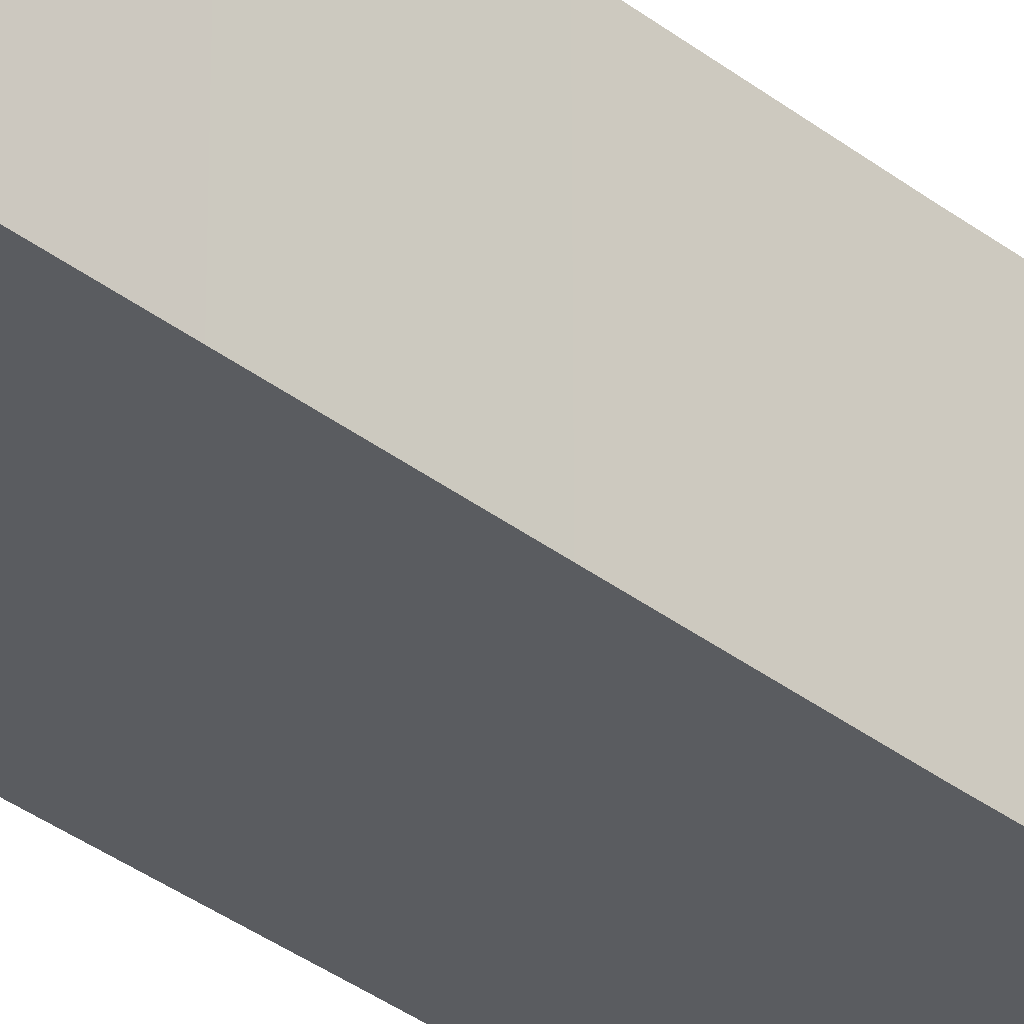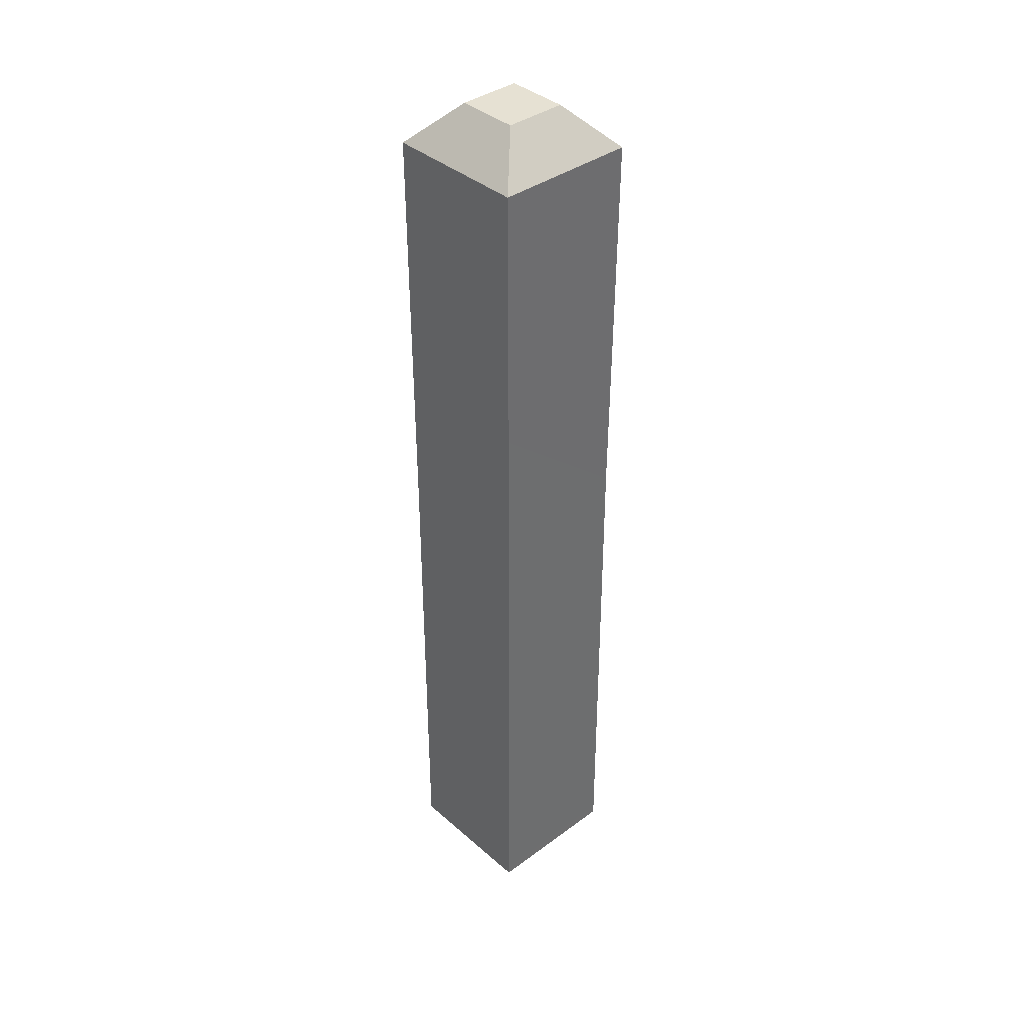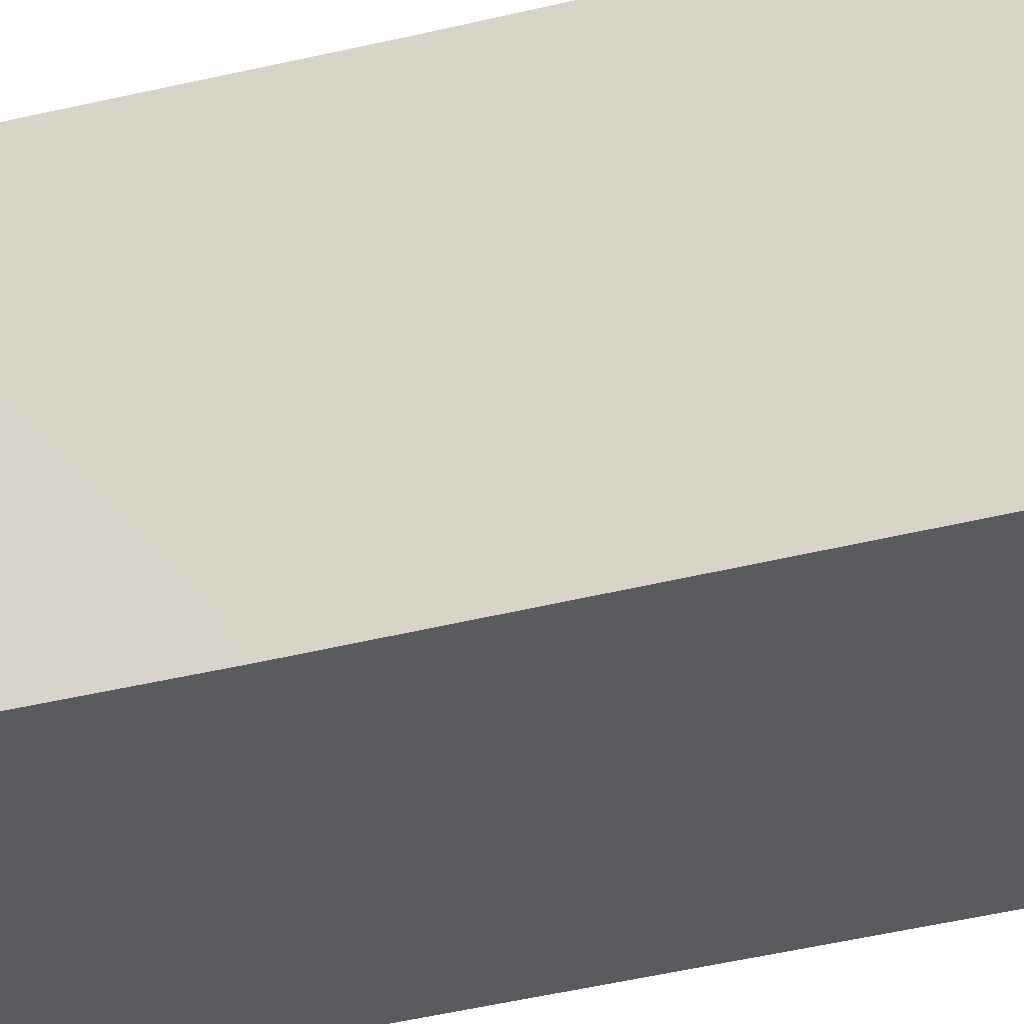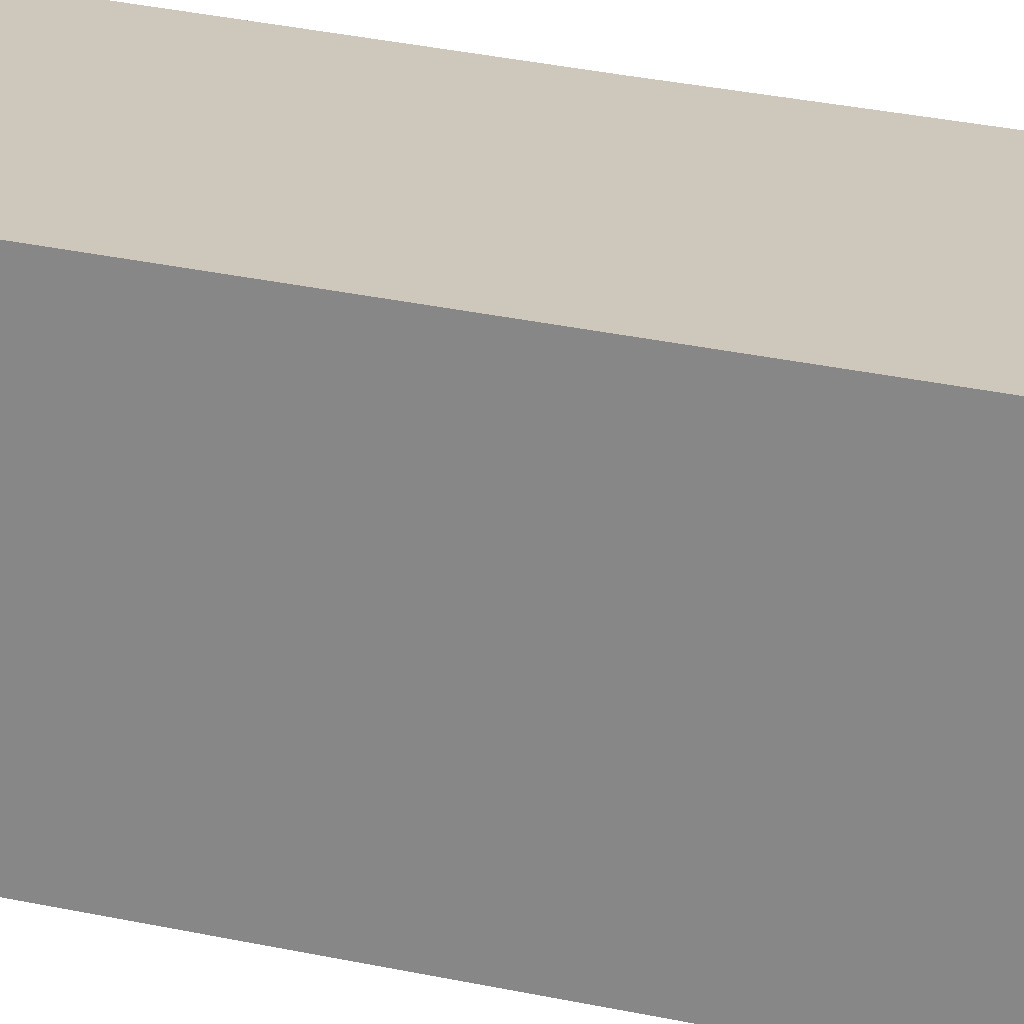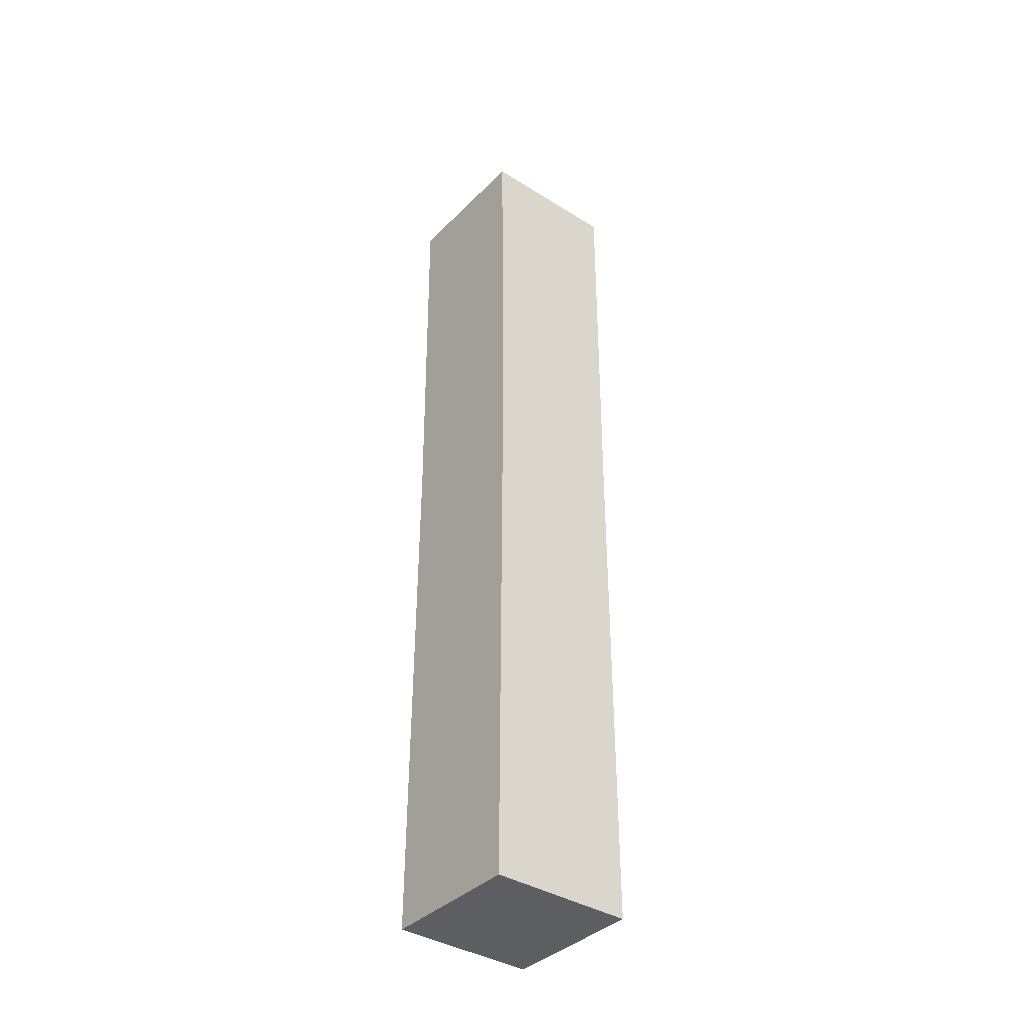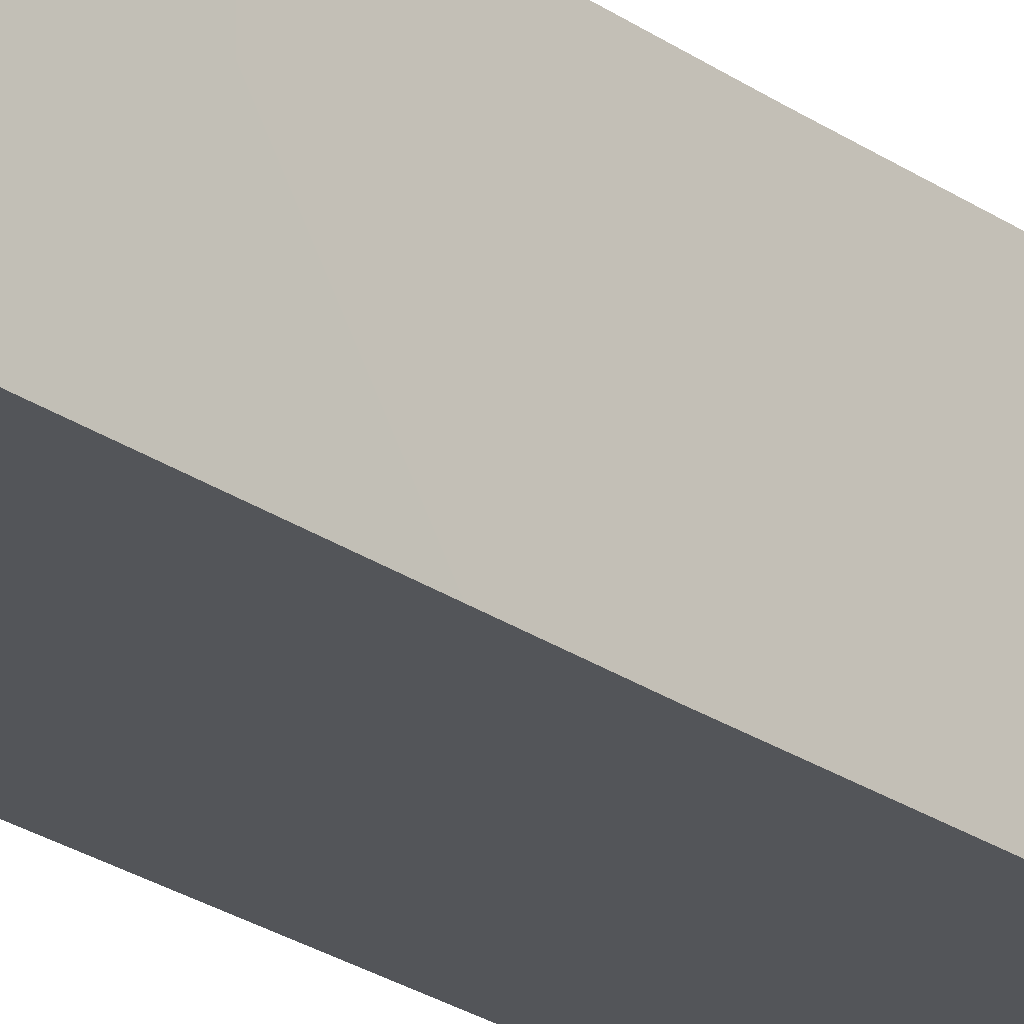
<metadata>
{"format":"obj","ext":"obj","renderer":"f3d","projection":"perspective","resolution":1024,"background":"white","views":[{"elev":-34.1,"azim":43.8,"up":"+Z"},{"elev":38.9,"azim":-42.7,"up":"+Y"},{"elev":-33.3,"azim":-70.2,"up":"+Z"},{"elev":22.0,"azim":113.3,"up":"+Z"},{"elev":-38.0,"azim":141.3,"up":"+Y"},{"elev":-24.5,"azim":-138.6,"up":"+Z"}]}
</metadata>
<code>
o fence_v3
v -0.0548 0.00439 -0.0548
v 0.0548 0.00439 -0.0548
v 0.0548 0.00439 0.0548
v -0.0548 0.00439 0.0548
v -0.0548 0.7025 -0.0548
v -0.02356 0.7337 -0.02356
v 0.0548 0.702 -0.0548
v 0.02356 0.7335 -0.02356
v 0.0548 0.702 0.0548
v 0.02356 0.7335 0.02356
v -0.0548 0.7028 0.0548
v -0.02356 0.7338 0.02356
v -0.05343 0.3911 -0.05548
v 0.05343 0.4096 -0.05548
v 0.05343 0.4096 0.05412
v -0.05343 0.3658 0.05412
g Default
f 1 2 3 4
f 10 12 11 9
f 12 6 5 11
f 8 10 9 7
f 6 8 7 5
f 12 10 8 6
f 14 2 1 13
f 13 5 7 14
f 15 3 2 14
f 14 7 9 15
f 16 4 3 15
f 15 9 11 16
f 13 1 4 16
f 16 11 5 13

</code>
